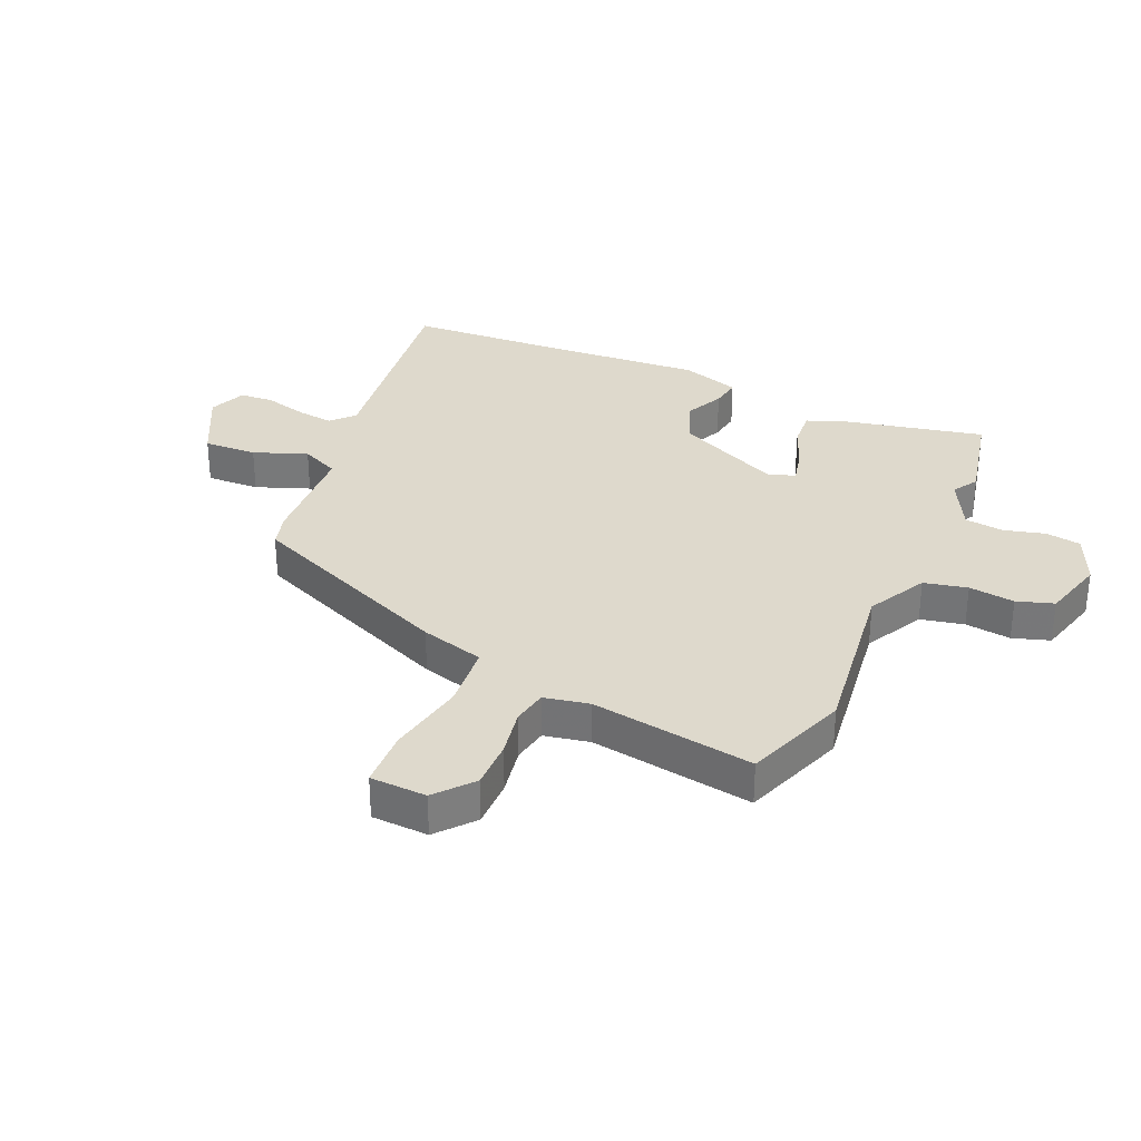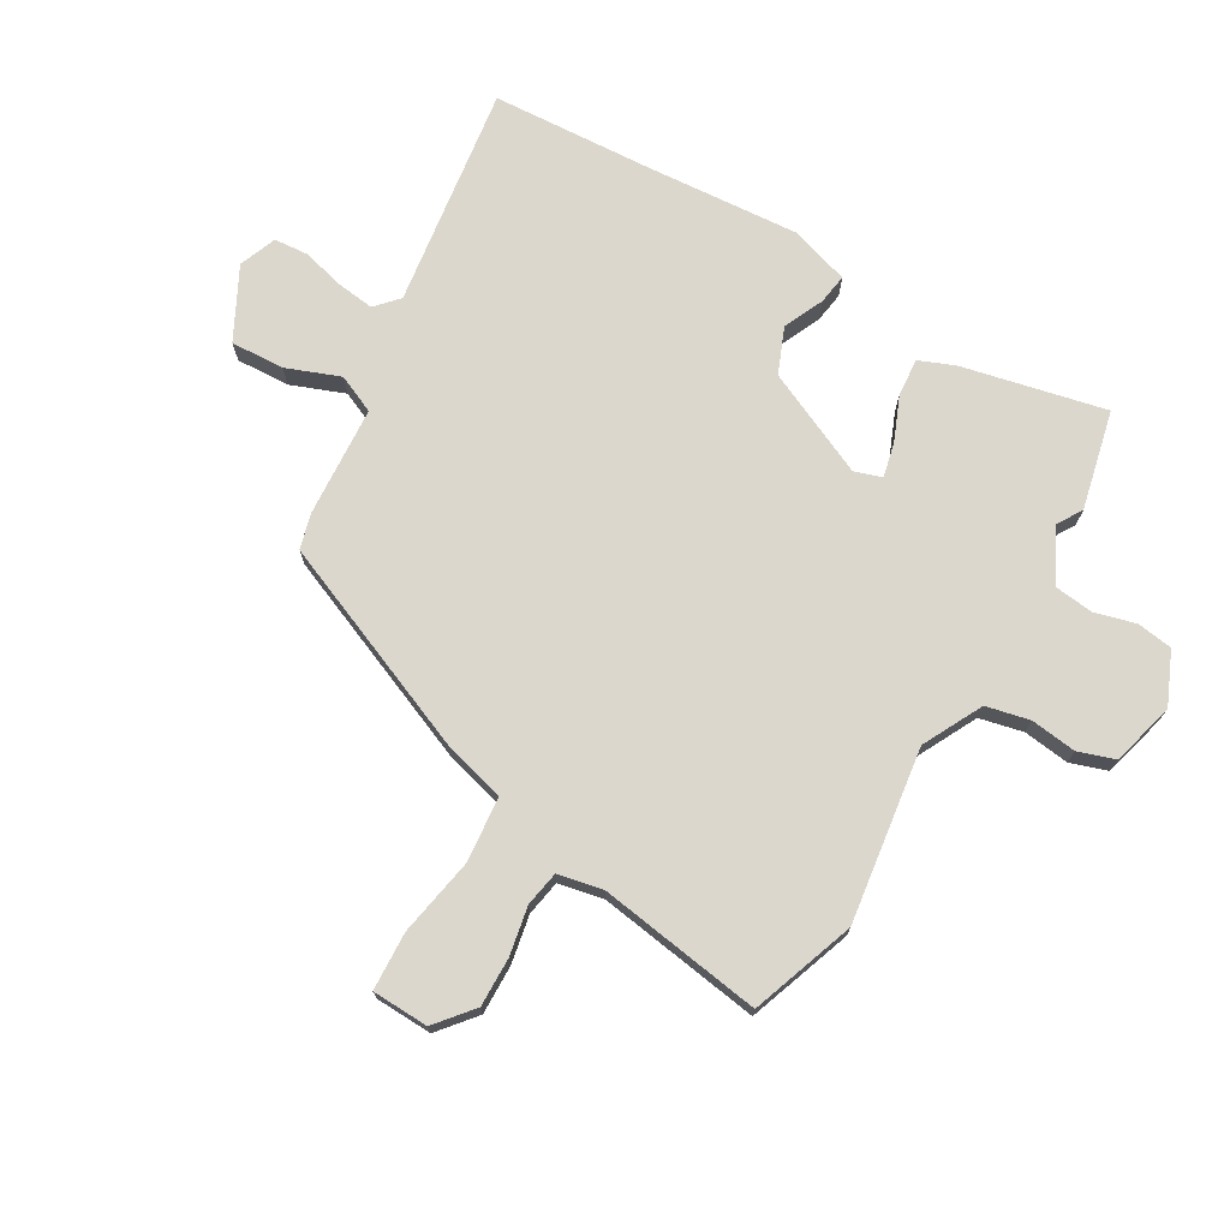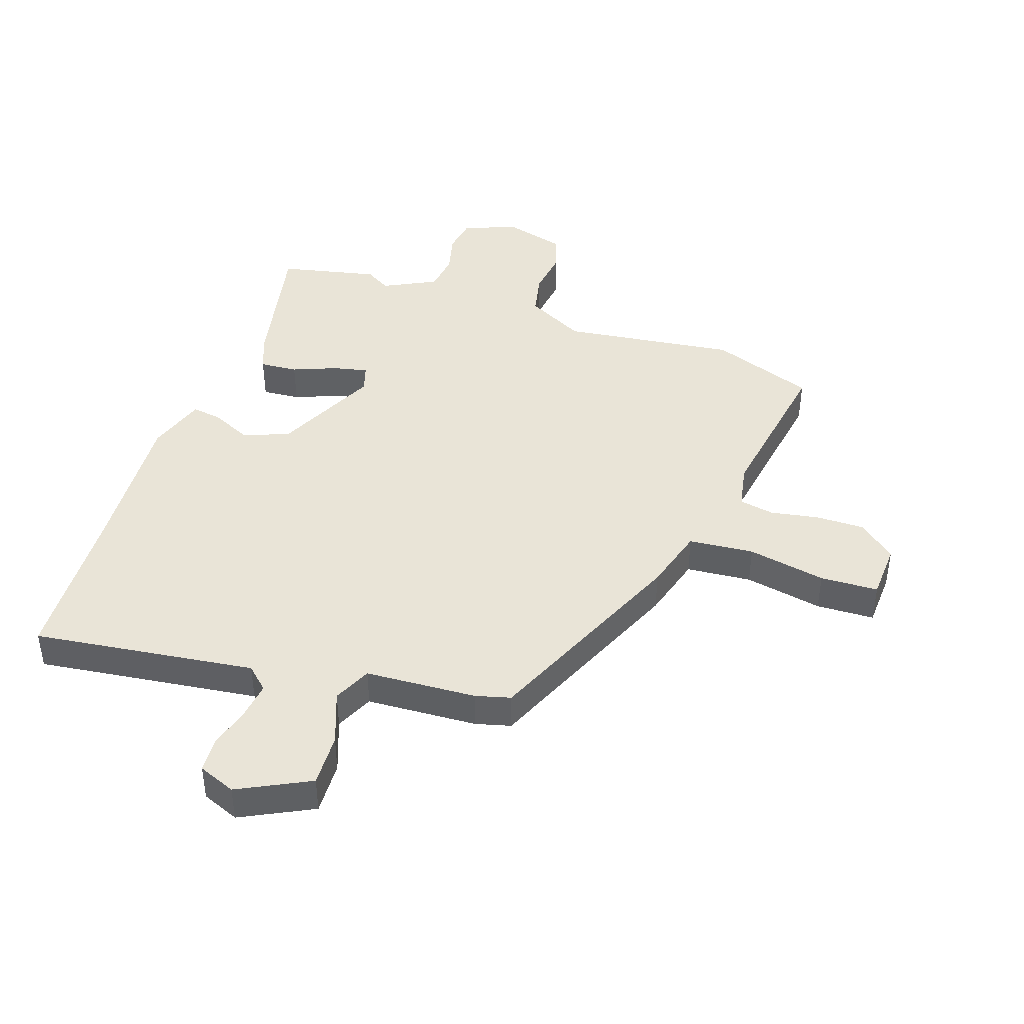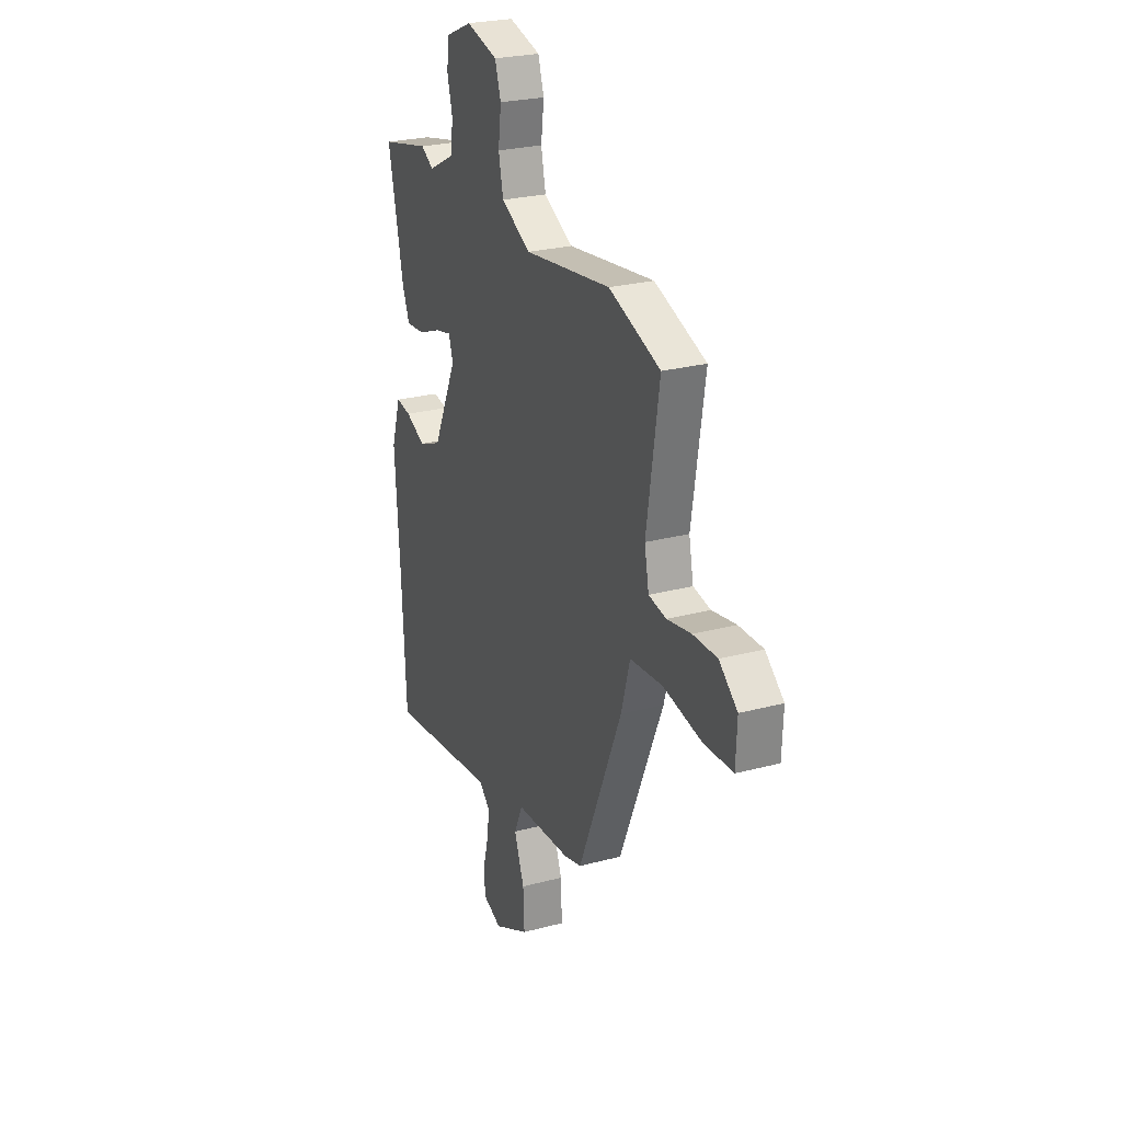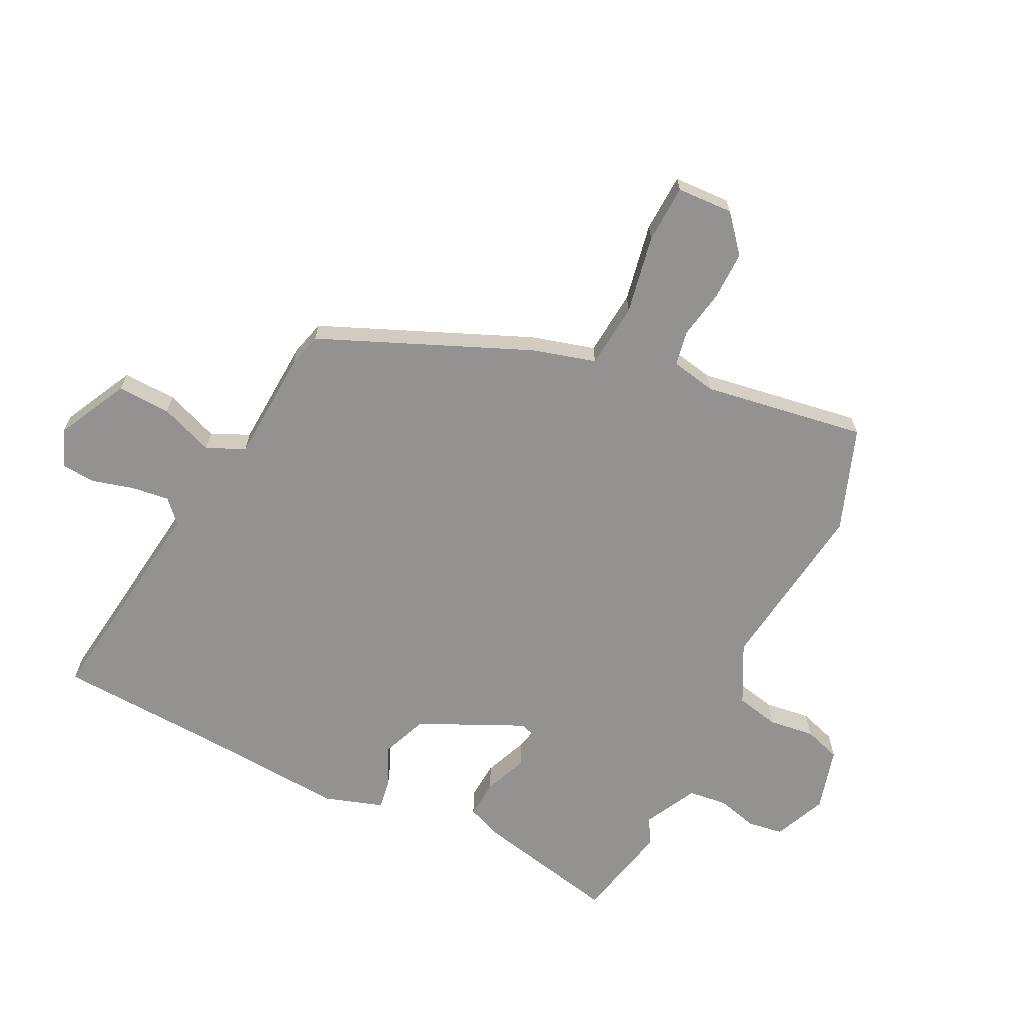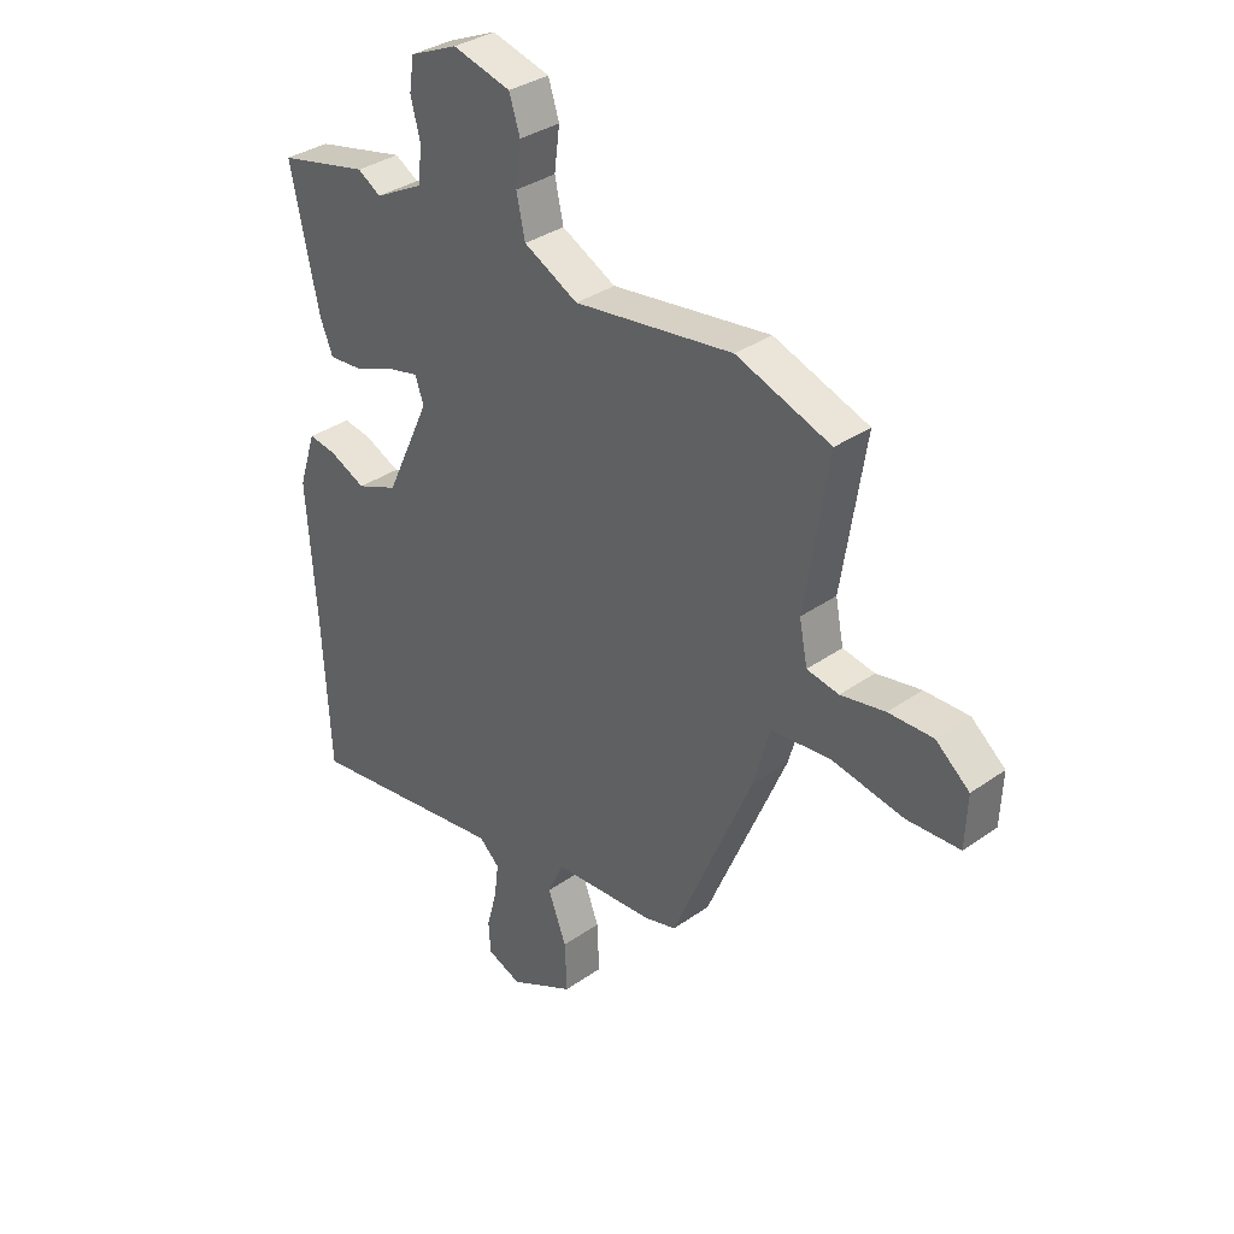
<metadata>
{"format":"obj","ext":"obj","renderer":"f3d","projection":"perspective","resolution":1024,"background":"white","views":[{"elev":31.9,"azim":-66.2,"up":"+Y"},{"elev":72.8,"azim":-60.1,"up":"+Y"},{"elev":43.0,"azim":-160.9,"up":"+Y"},{"elev":25.5,"azim":-113.2,"up":"+Z"},{"elev":-66.5,"azim":-116.2,"up":"+Y"},{"elev":34.0,"azim":-133.7,"up":"+Z"}]}
</metadata>
<code>
v 0.509 0.07 -0.329
v 0.495 0.07 -0.599
v 0.121 0.07 -0.549
v 0.083 0.07 -0.584
v 0.091 0.07 -0.647
v 0.11 0.07 -0.718
v 0.106 0.07 -0.776
v 0.043 0.07 -0.801
v -0.077 0.07 -0.74
v -0.073 0.07 -0.65
v -0.039 0.07 -0.56
v -0.068 0.07 -0.496
v -0.255 0.07 -0.485
v -0.314 0.07 -0.469
v -0.463 0.07 -0.117
v -0.493 0.07 -0.01
v -0.603 0.07 0
v -0.735 0.07 -0.025
v -0.833 0.07 -0.021
v -0.837 0.07 0.074
v -0.775 0.07 0.126
v -0.693 0.07 0.125
v -0.611 0.07 0.11
v -0.552 0.07 0.121
v -0.537 0.07 0.197
v -0.58 0.07 0.471
v -0.406 0.07 0.534
v -0.113 0.07 0.495
v -0.013 0.07 0.547
v 0.003 0.07 0.62
v -0.007 0.07 0.697
v 0.013 0.07 0.759
v 0.12 0.07 0.788
v 0.208 0.07 0.75
v 0.217 0.07 0.69
v 0.199 0.07 0.621
v 0.207 0.07 0.556
v 0.296 0.07 0.51
v 0.339 0.07 0.536
v 0.505 0.07 0.499
v 0.453 0.07 0.258
v 0.429 0.07 0.198
v 0.365 0.07 0.203
v 0.291 0.07 0.233
v 0.233 0.07 0.246
v 0.218 0.07 0.2
v 0.3 0.07 0.024
v 0.377 0.07 -0.007
v 0.444 0.07 0.024
v 0.495 0.07 0.032
v 0.527 0.07 -0.067
v 0.509 0 -0.329
v 0.495 0 -0.599
v 0.121 0 -0.549
v 0.083 0 -0.584
v 0.091 0 -0.647
v 0.11 0 -0.718
v 0.106 0 -0.776
v 0.043 0 -0.801
v -0.077 0 -0.74
v -0.073 0 -0.65
v -0.039 0 -0.56
v -0.068 0 -0.496
v -0.255 0 -0.485
v -0.314 0 -0.469
v -0.463 0 -0.117
v -0.493 0 -0.01
v -0.603 0 0
v -0.735 0 -0.025
v -0.833 0 -0.021
v -0.837 0 0.074
v -0.775 0 0.126
v -0.693 0 0.125
v -0.611 0 0.11
v -0.552 0 0.121
v -0.537 0 0.197
v -0.58 0 0.471
v -0.406 0 0.534
v -0.113 0 0.495
v -0.013 0 0.547
v 0.003 0 0.62
v -0.007 0 0.697
v 0.013 0 0.759
v 0.12 0 0.788
v 0.208 0 0.75
v 0.217 0 0.69
v 0.199 0 0.621
v 0.207 0 0.556
v 0.296 0 0.51
v 0.339 0 0.536
v 0.505 0 0.499
v 0.453 0 0.258
v 0.429 0 0.198
v 0.365 0 0.203
v 0.291 0 0.233
v 0.233 0 0.246
v 0.218 0 0.2
v 0.3 0 0.024
v 0.377 0 -0.007
v 0.444 0 0.024
v 0.495 0 0.032
v 0.527 0 -0.067
f 50 51 1
f 49 50 1
f 48 49 1
f 1 2 3
f 48 1 3
f 47 48 3
f 46 47 3 4
f 42 43 44
f 41 42 44
f 40 41 44
f 39 40 44
f 38 39 44
f 37 38 44 45
f 36 37 45 46
f 34 35 36
f 33 34 36
f 32 33 36
f 31 32 36
f 30 31 36
f 36 46 4
f 30 36 4
f 29 30 4
f 25 26 27 28
f 28 29 4
f 25 28 4
f 24 25 4
f 21 22 23
f 20 21 23
f 19 20 23
f 18 19 23
f 17 18 23
f 16 17 23 24
f 14 15 16
f 13 14 16
f 12 13 16
f 9 10 11
f 8 9 11
f 7 8 11
f 6 7 11
f 5 6 11
f 5 11 12
f 12 16 24
f 5 12 24
f 4 5 24
f 52 102 101
f 52 101 100
f 52 100 99
f 54 53 52
f 54 52 99
f 54 99 98
f 55 54 98 97
f 95 94 93
f 95 93 92
f 95 92 91
f 95 91 90
f 95 90 89
f 96 95 89 88
f 97 96 88 87
f 87 86 85
f 87 85 84
f 87 84 83
f 87 83 82
f 87 82 81
f 55 97 87
f 55 87 81
f 55 81 80
f 79 78 77 76
f 55 80 79
f 55 79 76
f 55 76 75
f 74 73 72
f 74 72 71
f 74 71 70
f 74 70 69
f 74 69 68
f 75 74 68 67
f 67 66 65
f 67 65 64
f 67 64 63
f 62 61 60
f 62 60 59
f 62 59 58
f 62 58 57
f 62 57 56
f 63 62 56
f 75 67 63
f 75 63 56
f 75 56 55
f 1 52 53 2
f 2 53 54 3
f 3 54 55 4
f 4 55 56 5
f 5 56 57 6
f 6 57 58 7
f 7 58 59 8
f 8 59 60 9
f 9 60 61 10
f 10 61 62 11
f 11 62 63 12
f 12 63 64 13
f 13 64 65 14
f 14 65 66 15
f 15 66 67 16
f 16 67 68 17
f 17 68 69 18
f 18 69 70 19
f 19 70 71 20
f 20 71 72 21
f 21 72 73 22
f 22 73 74 23
f 23 74 75 24
f 24 75 76 25
f 25 76 77 26
f 26 77 78 27
f 27 78 79 28
f 28 79 80 29
f 29 80 81 30
f 30 81 82 31
f 31 82 83 32
f 32 83 84 33
f 33 84 85 34
f 34 85 86 35
f 35 86 87 36
f 36 87 88 37
f 37 88 89 38
f 38 89 90 39
f 39 90 91 40
f 40 91 92 41
f 41 92 93 42
f 42 93 94 43
f 43 94 95 44
f 44 95 96 45
f 45 96 97 46
f 46 97 98 47
f 47 98 99 48
f 48 99 100 49
f 49 100 101 50
f 50 101 102 51
f 51 102 52 1

</code>
